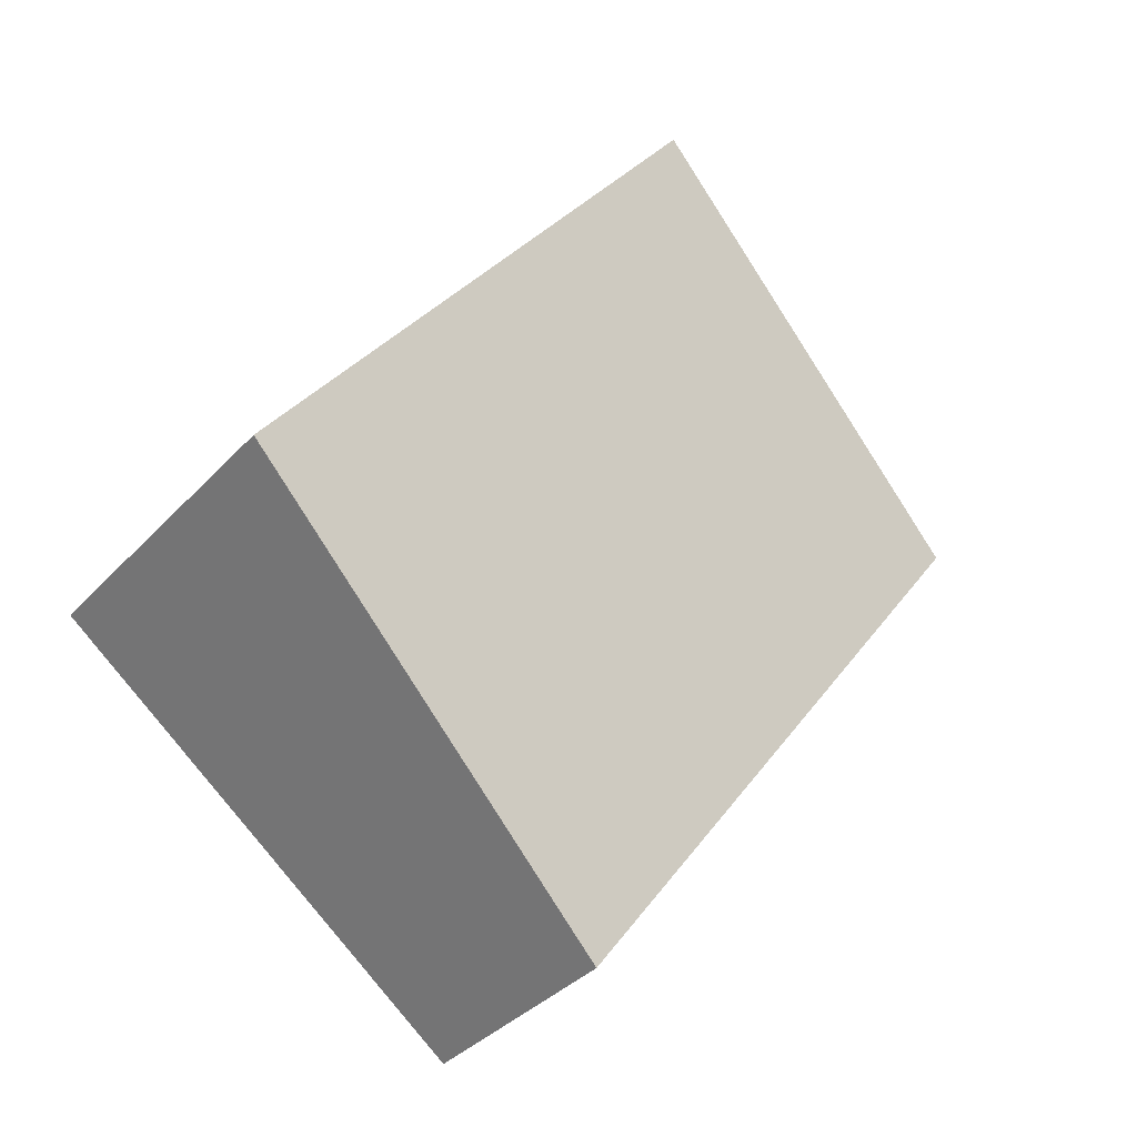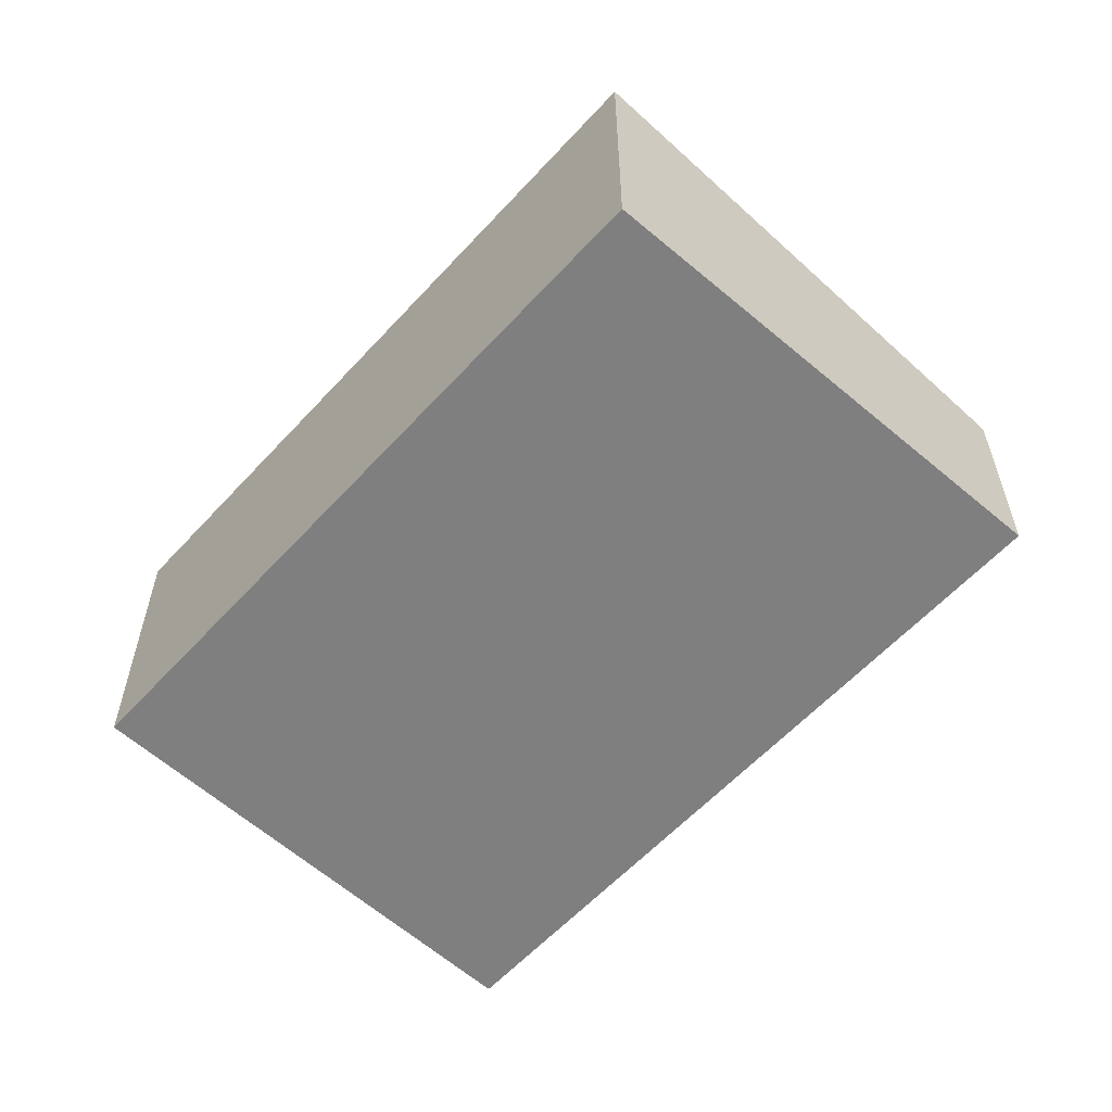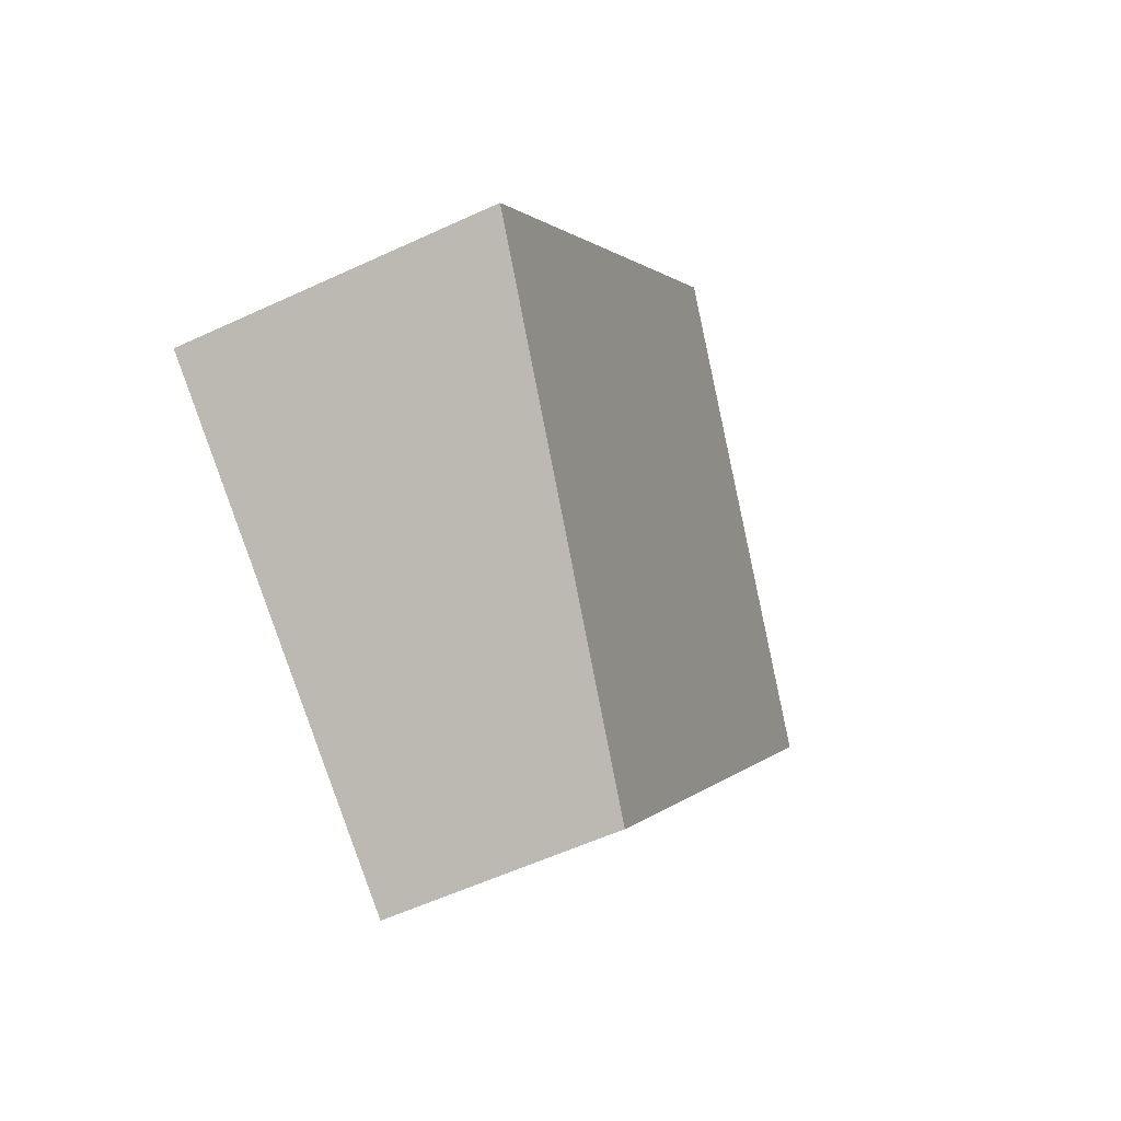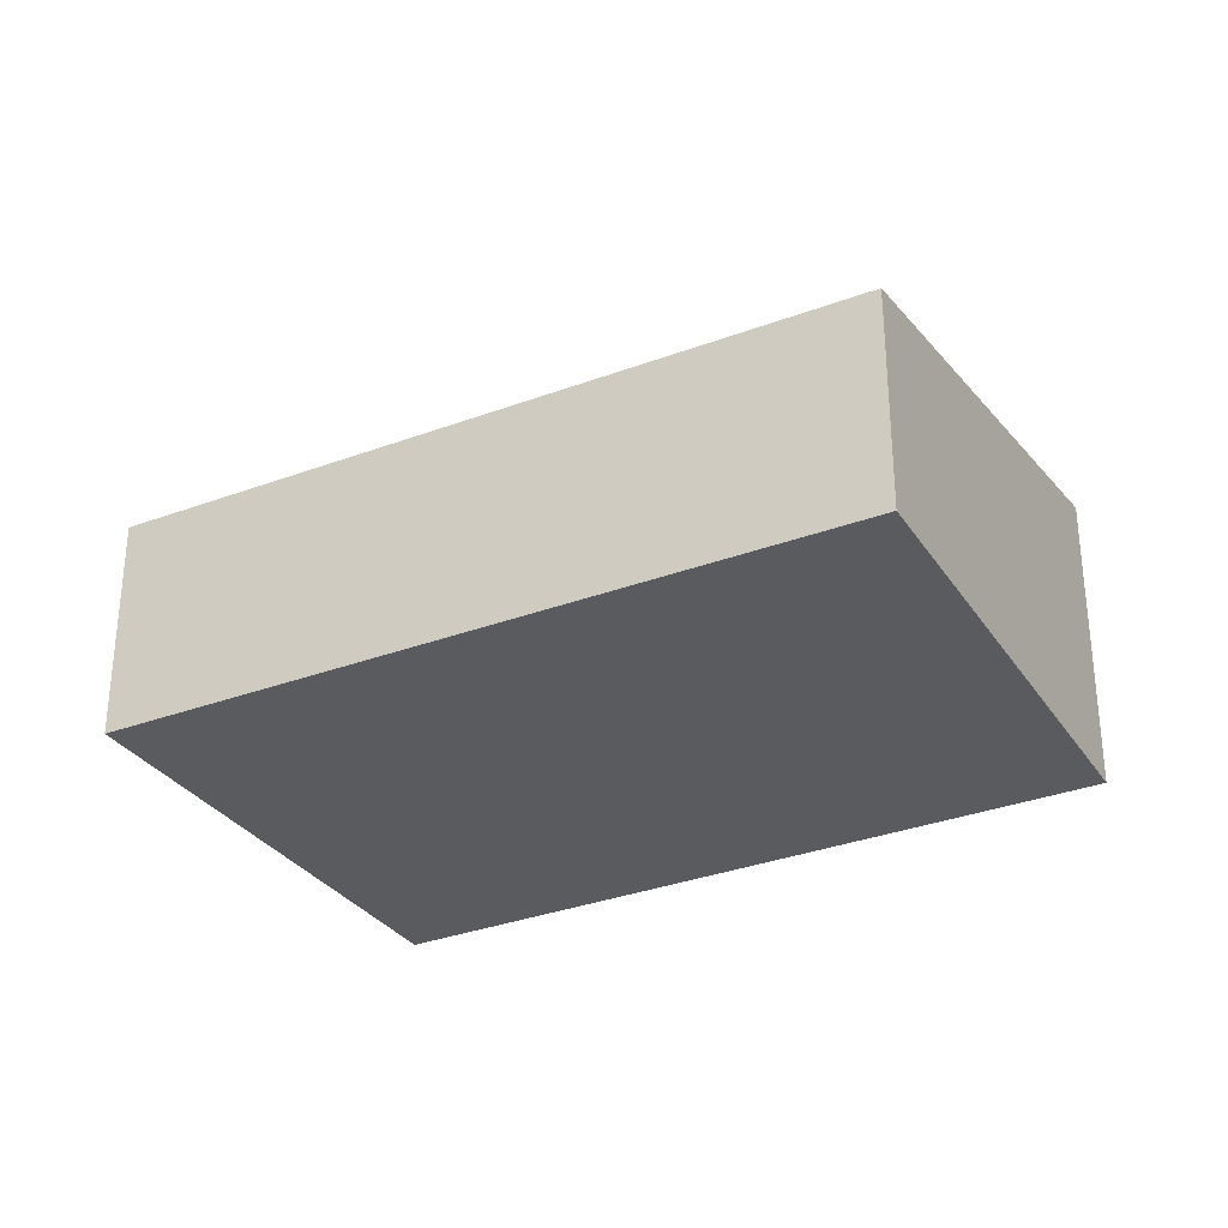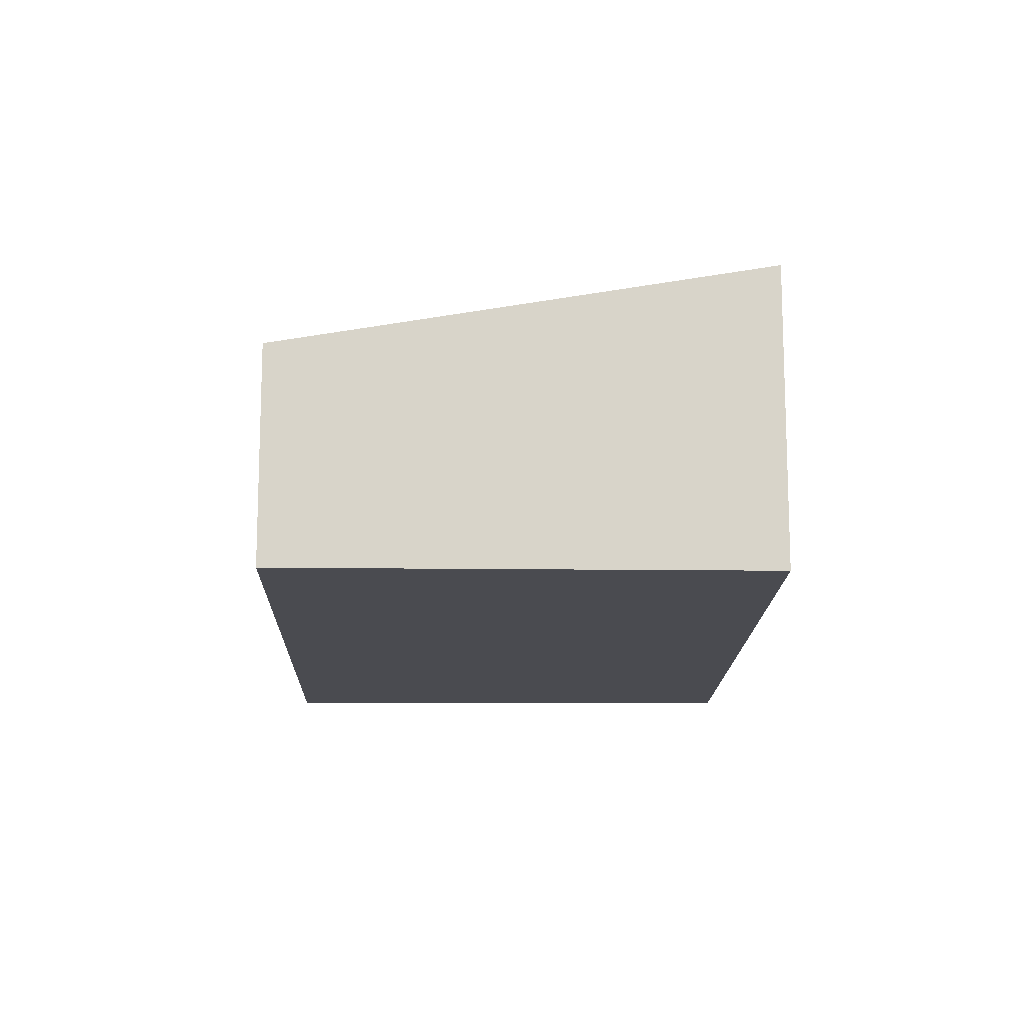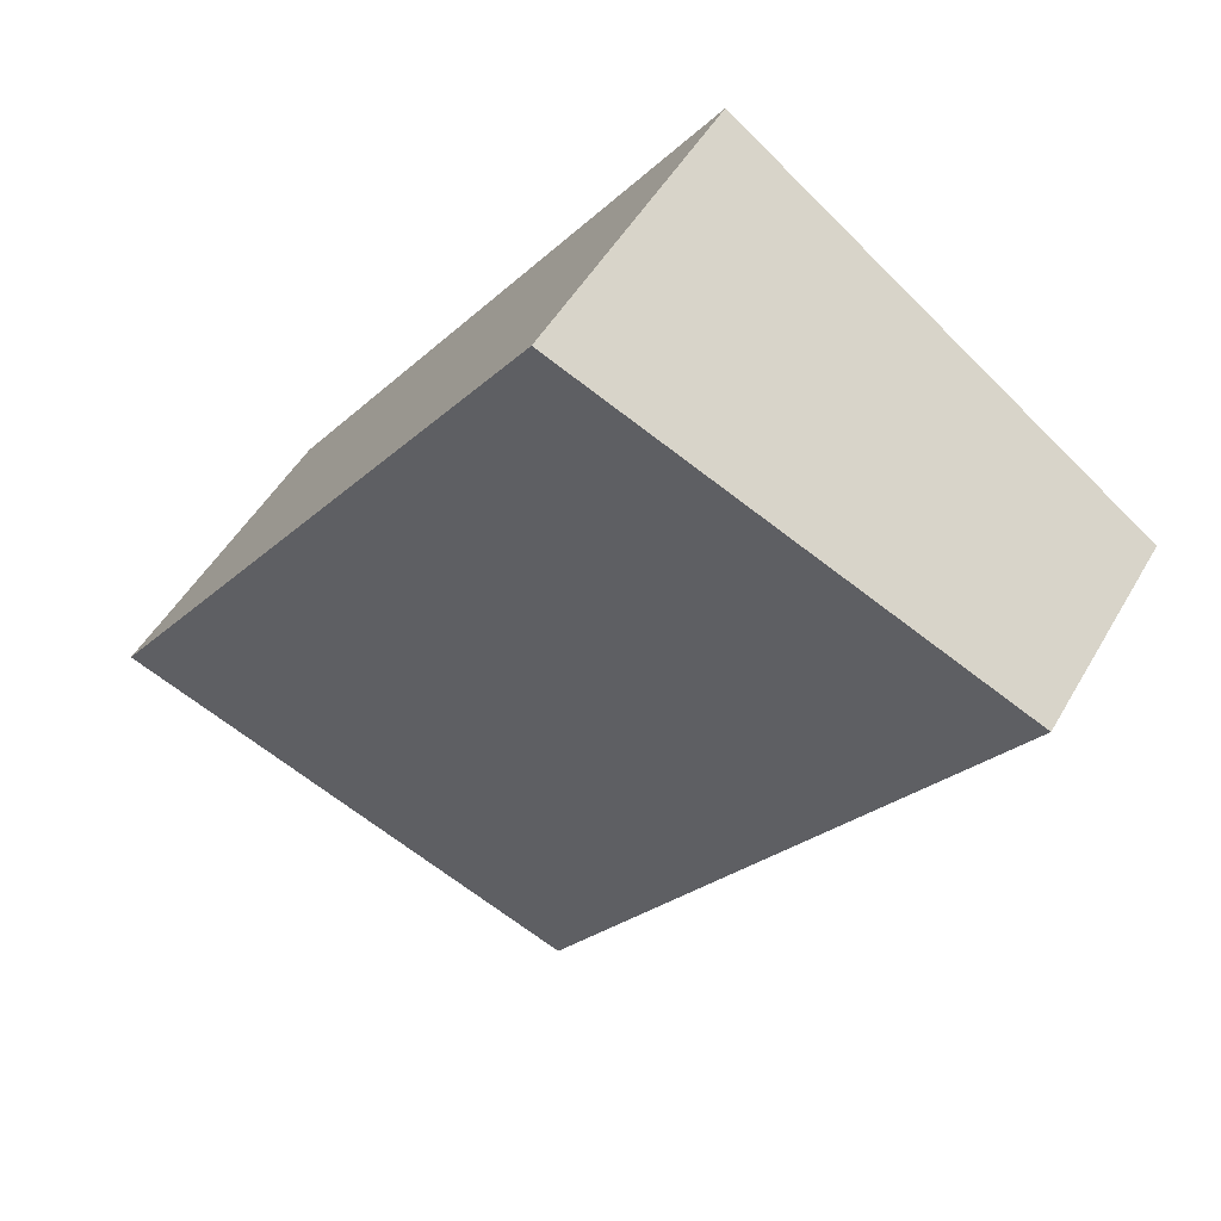
<metadata>
{"format":"obj","ext":"obj","renderer":"f3d","projection":"perspective","resolution":1024,"background":"white","views":[{"elev":-36.4,"azim":143.4,"up":"+Z"},{"elev":-59.7,"azim":101.5,"up":"+Y"},{"elev":-55.9,"azim":116.1,"up":"+Z"},{"elev":-32.0,"azim":-98.3,"up":"+Y"},{"elev":-14.5,"azim":-37.5,"up":"+Y"},{"elev":49.0,"azim":-151.3,"up":"+Z"}]}
</metadata>
<code>
v  0 1.969 1.206e-16
v  7.561 2.732 -2.725
v  3.974 1.969 -5.477
v  3.615 2.724 2.627
v  7.561 1.669e-16 -2.725
v  3.974 3.354e-16 -5.477
v  0 0 0
v  3.615 -1.609e-16 2.627
g defaultobject
f 1 2 3
f 2 1 4
f 5 3 2
f 3 5 6
f 6 1 3
f 1 6 7
f 1 8 4
f 8 1 7
f 4 5 2
f 5 4 8
f 5 7 6
f 7 5 8

</code>
